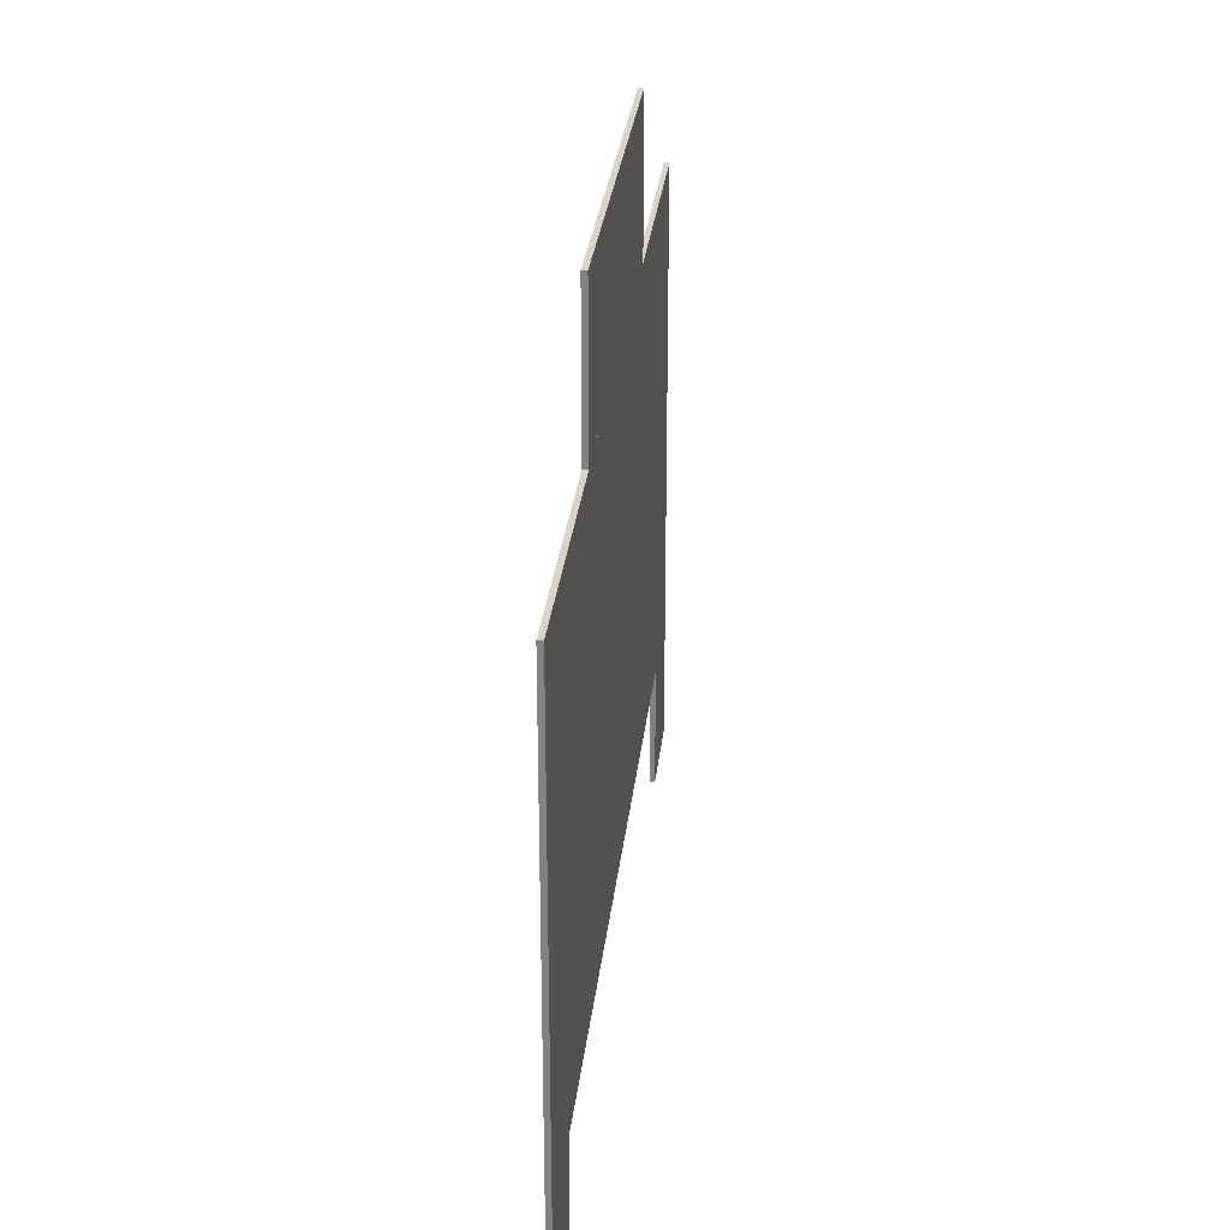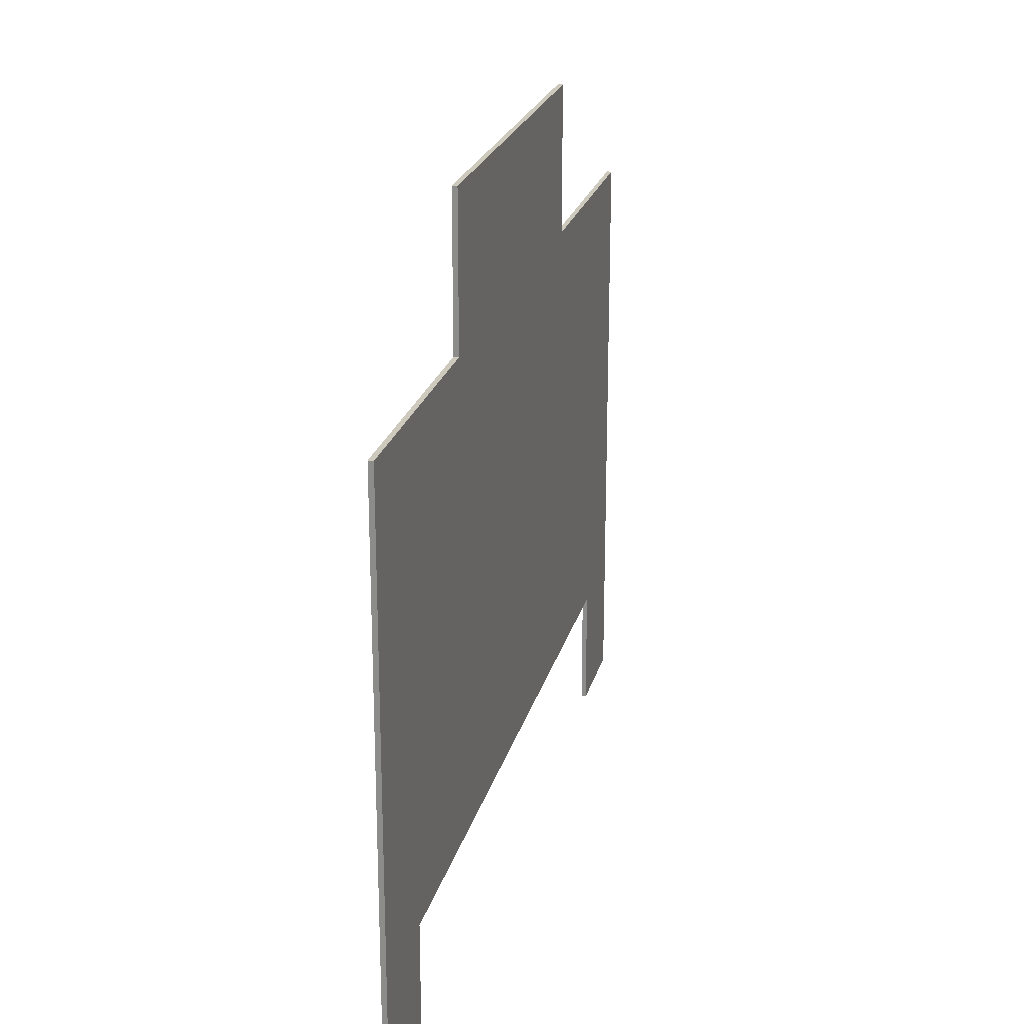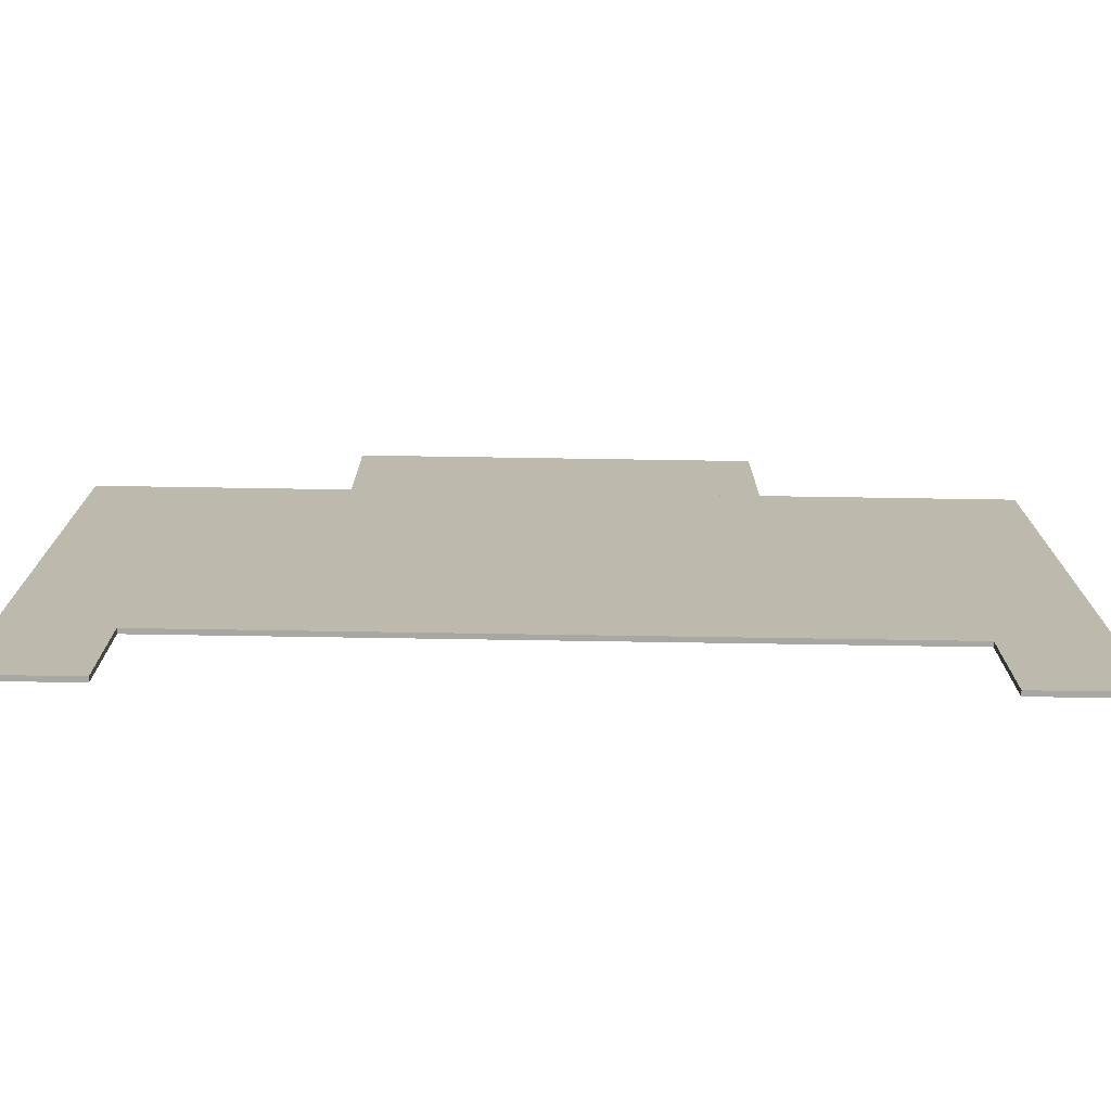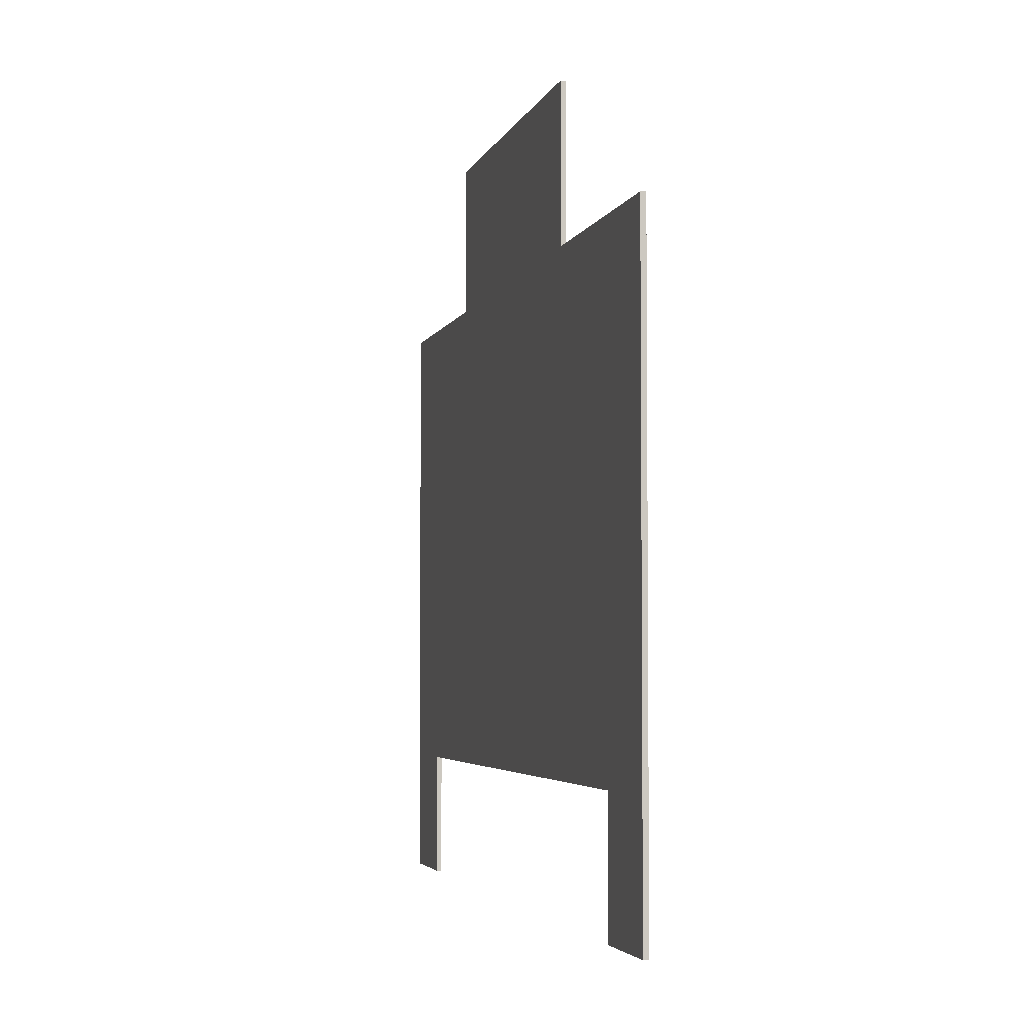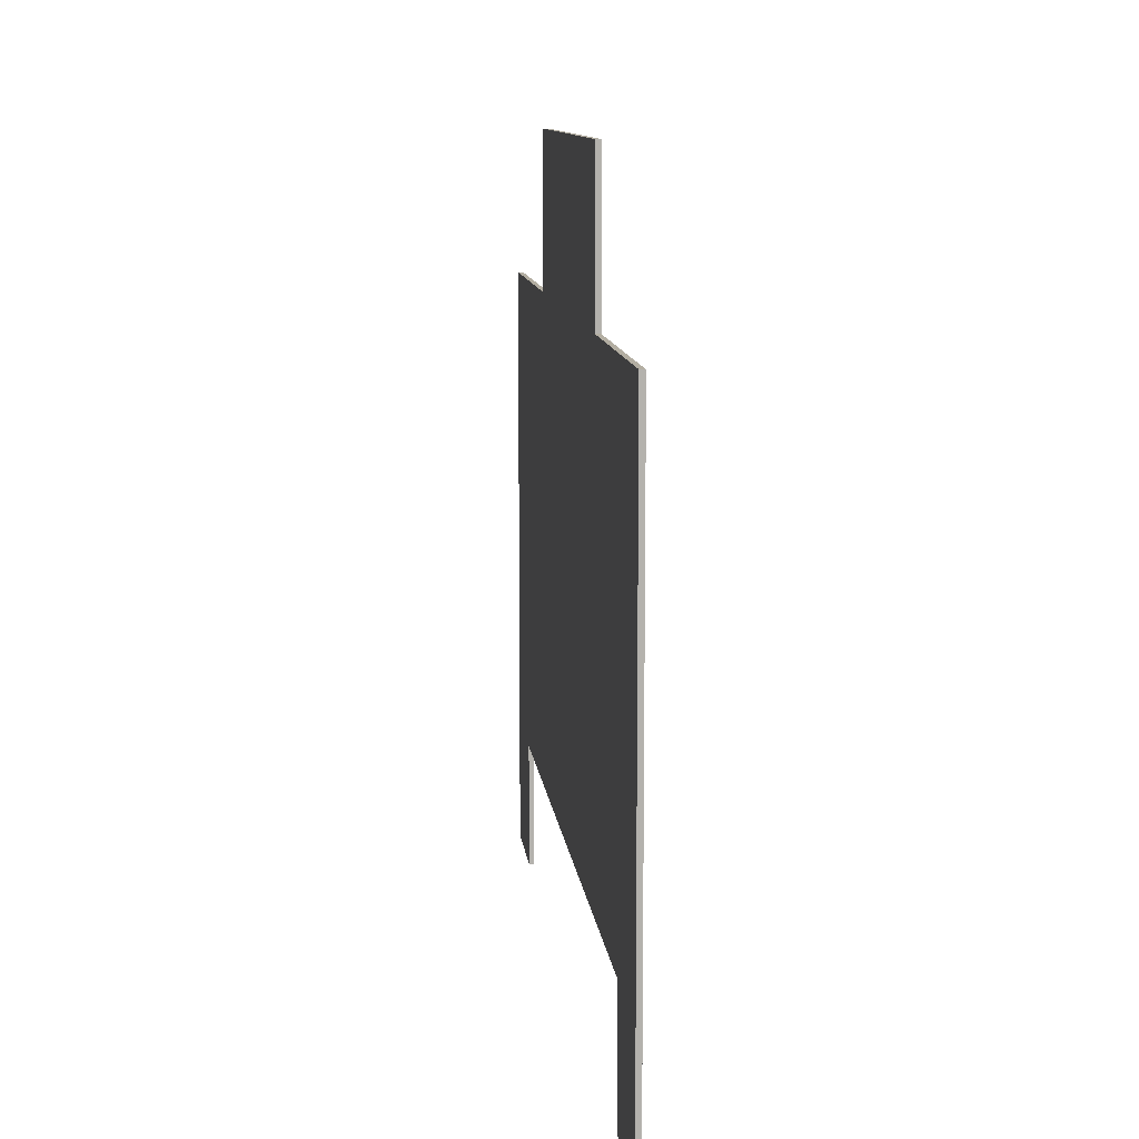
<metadata>
{"format":"obj","ext":"obj","renderer":"f3d","projection":"perspective","resolution":1024,"background":"white","views":[{"elev":28.5,"azim":-84.0,"up":"+Z"},{"elev":22.7,"azim":-76.2,"up":"+Z"},{"elev":-74.8,"azim":-0.9,"up":"+Z"},{"elev":-3.7,"azim":-103.3,"up":"+Z"},{"elev":10.8,"azim":83.6,"up":"+Z"}]}
</metadata>
<code>
v  -90 -0.5 25
v  90 -0.5 25
v  -90 0.5 25
v  90 0.5 25
v  -90 -0.5 120
v  90 -0.5 120
v  -90 0.5 120
v  90 0.5 120
v  -40 -0.5 120
v  40 -0.5 120
v  -40 0.5 120
v  40 0.5 120
v  -40 -0.5 150
v  40 -0.5 150
v  -40 0.5 150
v  40 0.5 150
v  -90 -0.5 0
v  -70 -0.5 0
v  -90 0.5 0
v  -70 0.5 0
v  -90 -0.5 25
v  -70 -0.5 25
v  -90 0.5 25
v  -70 0.5 25
v  70 -0.5 0
v  90 -0.5 0
v  70 0.5 0
v  90 0.5 0
v  70 -0.5 25
v  90 -0.5 25
v  70 0.5 25
v  90 0.5 25
g Box001
f 1 3 4 2
f 5 6 8 7
f 1 2 6 5
f 2 4 8 6
f 4 3 7 8
f 3 1 5 7
f 9 11 12 10
f 13 14 16 15
f 9 10 14 13
f 10 12 16 14
f 12 11 15 16
f 11 9 13 15
f 17 19 20 18
f 21 22 24 23
f 17 18 22 21
f 18 20 24 22
f 20 19 23 24
f 19 17 21 23
f 25 27 28 26
f 29 30 32 31
f 25 26 30 29
f 26 28 32 30
f 28 27 31 32
f 27 25 29 31

</code>
